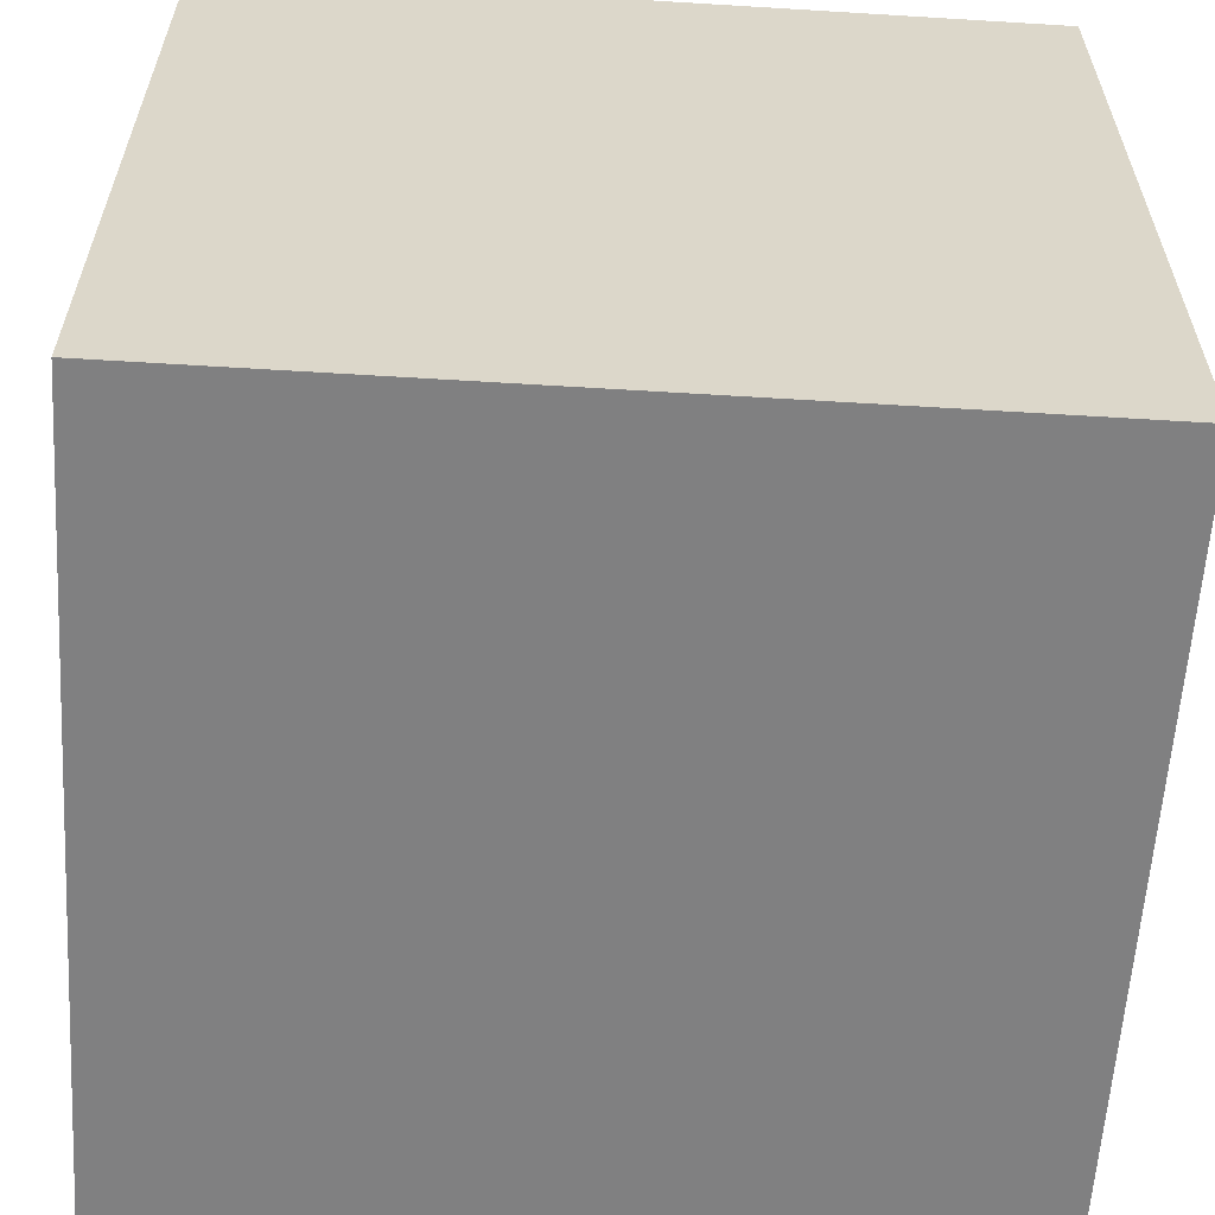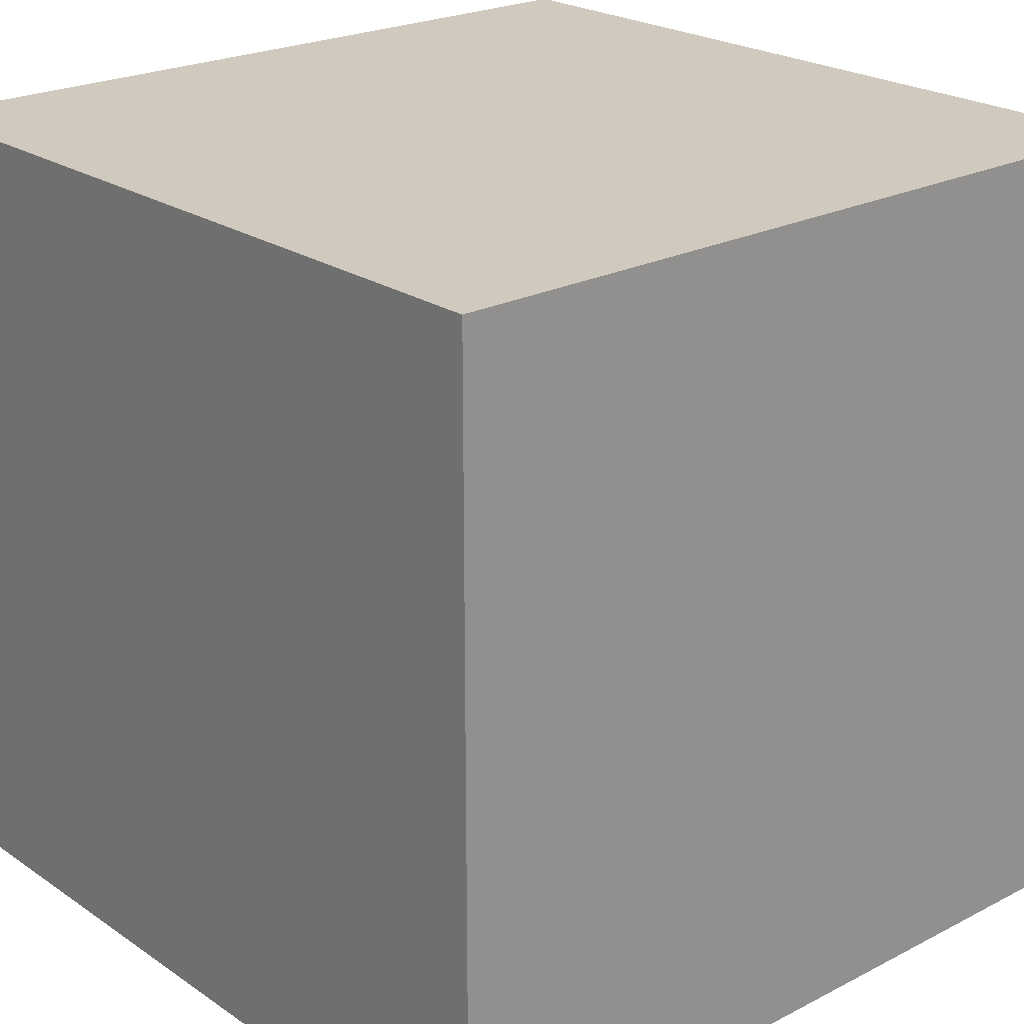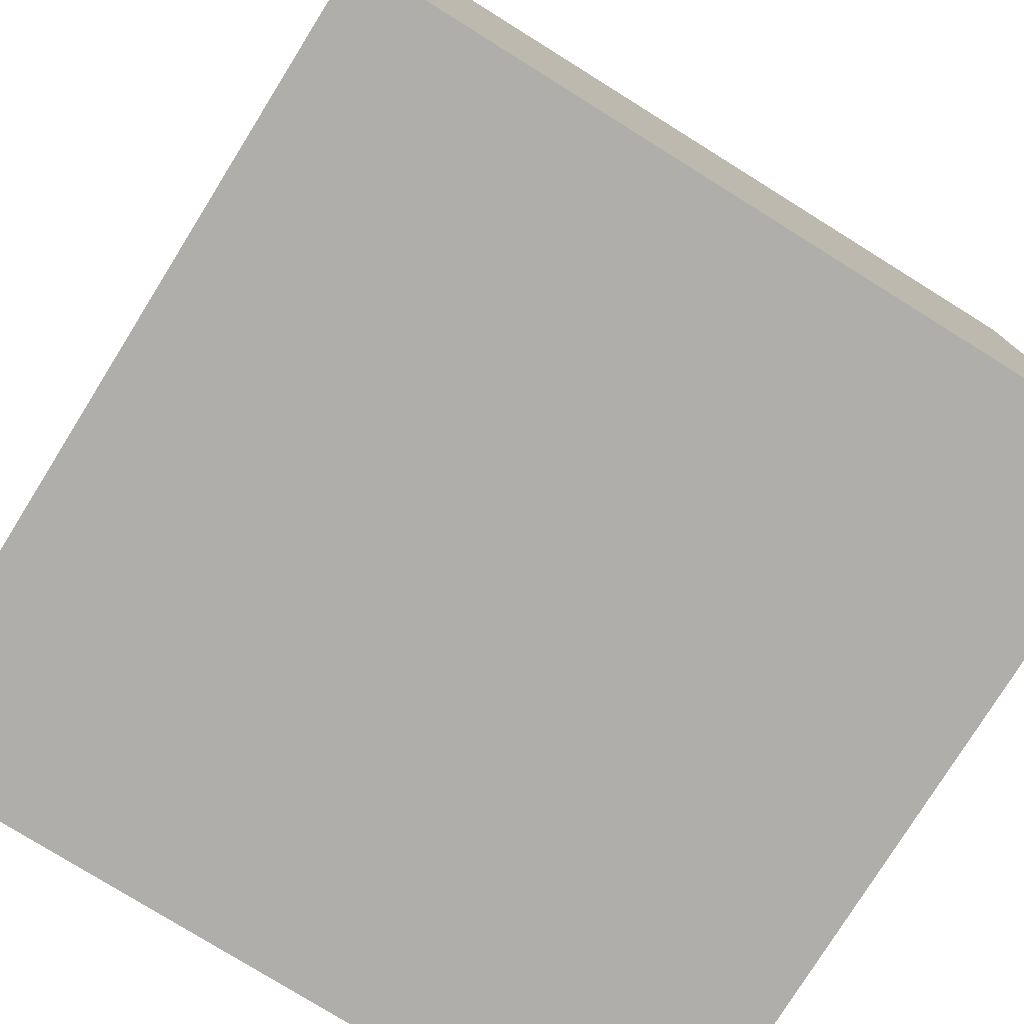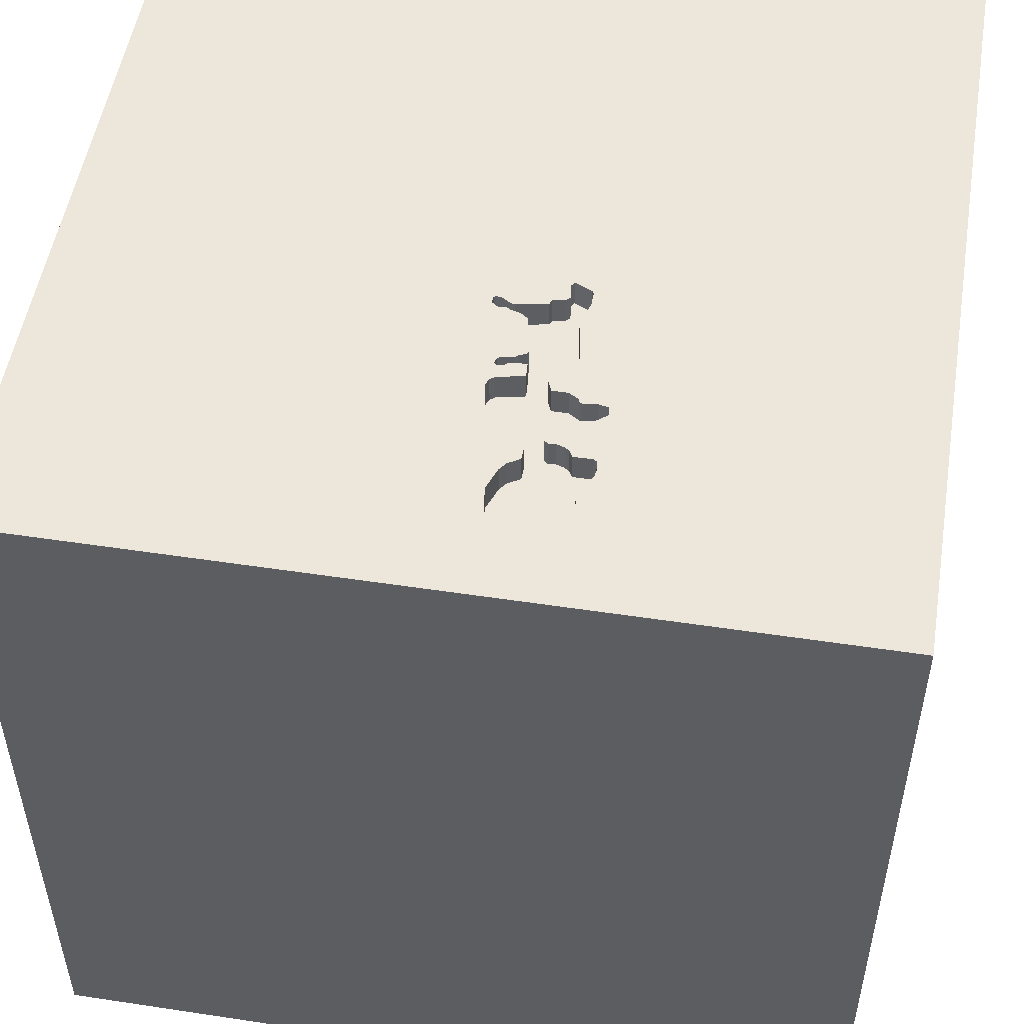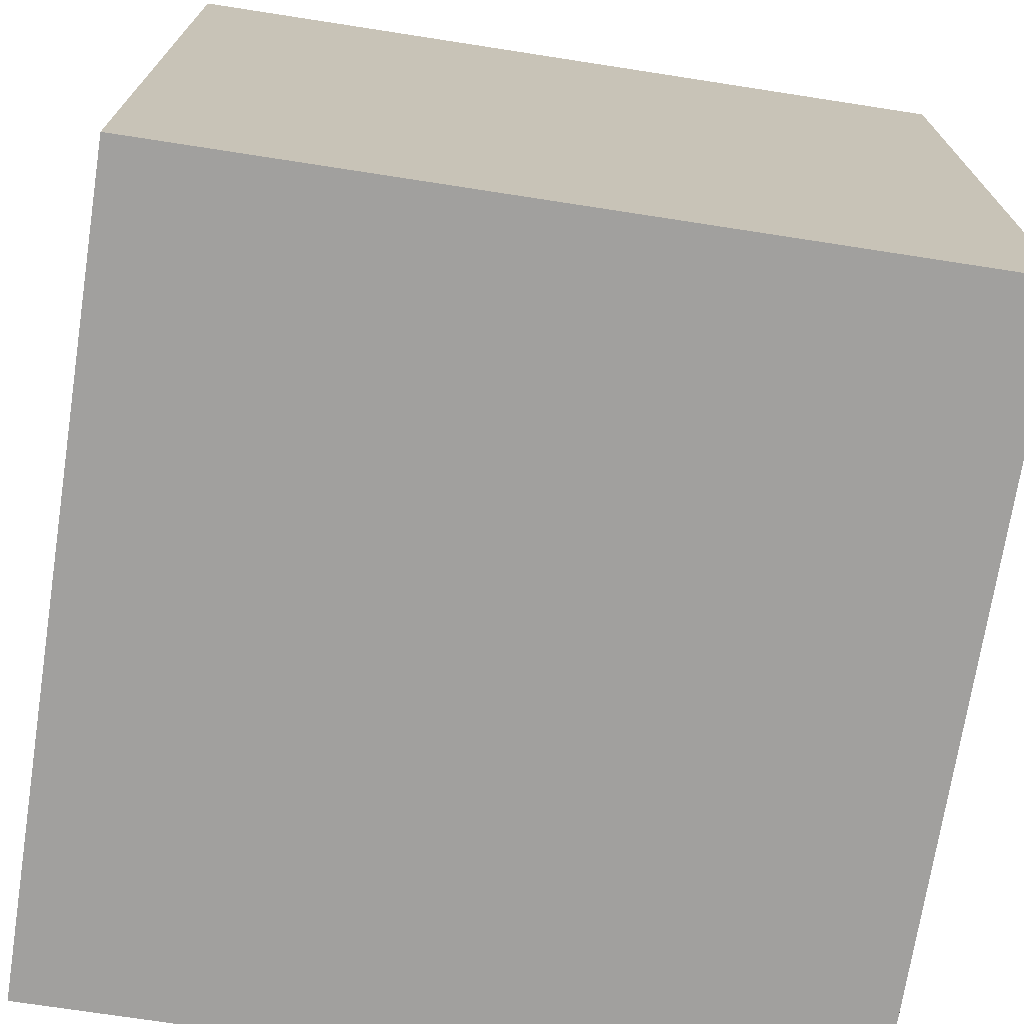
<metadata>
{"format":"obj","ext":"obj","renderer":"f3d","projection":"perspective","resolution":1024,"background":"white","views":[{"elev":-60.1,"azim":176.4,"up":"+Y"},{"elev":22.9,"azim":48.8,"up":"+Z"},{"elev":-77.9,"azim":-121.9,"up":"+Z"},{"elev":51.7,"azim":9.3,"up":"+Y"},{"elev":-71.8,"azim":81.2,"up":"+Z"}]}
</metadata>
<code>
o carriage_19
v 0.1792 1.5 0.2781
v 0.1792 1.4 0.2781
v 0.3799 1.5 1.102
v 0.3799 1.4 1.102
v 0.3892 1.5 0.7678
v 0.3892 1.4 0.7678
v 0.04664 1.5 0.584
v 0.26 1.5 0.8832
v 0.1399 1.5 0.5123
v 0.2661 1.5 0.5591
v 0.1643 1.5 1.212
v 0.1808 1.5 0.8635
v 0.04226 1.5 0.5562
v 0.2832 1.5 0.8795
v 0.2832 1.4 0.8795
v 0.123 1.5 1.009
v 0.123 1.4 1.009
v 0.05001 1.5 0.6358
v 0.2921 1.5 0.6643
v 0.3922 1.5 0.6961
v 0.3922 1.4 0.6961
v 0.05169 1.5 0.3125
v -0.4427 -0 1.5
v -1.094 -1.5 -0.02604
v -0.8366 1.5 0.446
v 0.2891 1.5 1.159
v 0.3411 1.5 0.7041
v 0.4244 1.5 0.9619
v 0.2978 1.5 0.307
v 0.007285 1.5 0.3336
v 0.04048 1.5 0.3331
v 0.04048 1.4 0.3331
v 0.09719 1.5 0.5428
v 0.09719 1.4 0.5428
v 0.4427 0.1562 1.5
v 0.1432 1.113 -1.5
v 0.5396 -0.4264 -1.5
v 0.4167 -0.4688 1.5
v 0.4167 -1.5 -1.042
v 0.4427 -1.5 0.1823
v 1.5 -1.5 -1.5
v 0.6771 -1.5 -0.5078
v 1.5 -1.5 1.5
v 0.5208 -1.5 0.8073
v 0.3125 0.7812 1.5
v 0.5957 1.5 0.3906
v 0.312 1.5 0.6765
v 0.3132 1.5 0.8891
v 0.3155 1.5 1.138
v -0.1042 1.5 -1.5
v 0.3011 1.5 0.7817
v 0.333 1.5 -0.245
v 0.1562 1.5 1.5
v 0.2782 1.5 0.3338
v 0.2782 1.4 0.3338
v 0.1014 1.5 1.145
v 0.04869 1.5 0.7786
v 0.2373 1.5 0.2547
v 0.2373 1.4 0.2547
v 0.1433 1.5 0.5641
v 0.1433 1.4 0.5641
v 0.3132 1.4 0.8891
v 0.2722 1.5 0.81
v 0.2722 1.4 0.81
v 0.01302 -1.042 1.5
v 0 0.4687 1.5
v -0.1823 1.068 1.5
v -0.1562 -0.4688 1.5
v -0.1562 -1.5 -0.8333
v 0 -1.5 0.05208
v 0 -1.5 0.6771
v -0.2279 -1.5 1.159
v -0.1562 -1.5 -1.25
v -0.1562 -1.5 -0.4167
v 0.2891 1.4 1.159
v 0.1425 1.5 0.9824
v 0.1425 1.4 0.9824
v 0.03292 1.5 0.648
v 0.03292 1.4 0.648
v 0.241 1.5 0.1876
v 0.241 1.4 0.1876
v 0.2571 1.5 0.8195
v 0.4305 1.5 0.7281
v 0.4305 1.4 0.7281
v 1.5 1.5 -1.5
v 1.198 0.07812 1.5
v 1.042 -1.5 0.4167
v 1.094 -1.5 -0.02604
v 0.4085 1.5 1.012
v 0.4085 1.4 1.012
v 0.3762 1.5 1.078
v 0.2661 1.4 0.5591
v 0.242 1.5 0.829
v 0.242 1.4 0.829
v 0.2231 1.5 1.193
v 0.2231 1.4 1.193
v 0.3364 1.5 0.9127
v 0.2978 1.4 0.307
v 0.04869 1.4 0.7786
v -0.01418 1.5 0.3179
v -0.01418 1.4 0.3179
v 0.235 1.5 0.6637
v 0.235 1.4 0.6637
v 0.1006 1.5 0.6253
v 0.3025 1.5 0.2159
v 0.3003 1.5 0.5347
v 0.3003 1.4 0.5347
v 0.2439 1.5 0.8715
v 0.02001 1.5 0.2936
v 0.02001 1.4 0.2936
v 0.329 1.5 0.687
v 0.329 1.4 0.687
v -0.625 -0.4688 1.5
v -0.4427 -1.5 0.5208
v -0.5469 -1.5 -0.2083
v -0.4948 0.5208 1.5
v -0.3125 1.5 1.081
v -1.5 0.2083 0.4557
v -1.5 0.4167 -0.1562
v -1.5 0.3125 1.094
v -1.5 0.2214 -0.5469
v -1.5 1.5 -1.5
v -1.5 1.5 1.5
v -1.5 -0.05208 -0.9896
v -1.5 -0.05208 -0
v -1.5 -0.1823 1.146
v -1.5 1.042 0.07812
v -1.5 -0.4427 0.5208
v -1.5 -0.5469 -0.2148
v -1.5 -1.5 -1.5
v -1.5 -1.276 -0.05208
v 0.3045 1.5 0.5213
v 0.02265 1.5 0.6733
v 0.4193 1.5 0.9294
v 0.2439 1.4 0.8715
v 0.4244 1.4 0.9619
v 0.06148 1.5 0.3156
v 0.206 1.5 1.205
v 0.04664 1.4 0.584
v 0.4273 1.5 0.7381
v 0.03577 1.5 0.7568
v 0.03577 1.4 0.7568
v 0.4086 1.5 0.9216
v 0.08228 1.5 0.5689
v 0.08228 1.4 0.5689
v 0.3293 1.5 0.9008
v 0.3293 1.4 0.9008
v 0.1748 1.5 0.8253
v 0.1748 1.4 0.8253
v 0.3782 1.5 1.031
v 0.2209 1.5 0.2715
v 0.2209 1.4 0.2715
v 0.1321 1.5 0.5231
v 0.1321 1.4 0.5231
v 0.2463 1.5 1.189
v -0.00464 1.5 0.2879
v 0.04226 1.4 0.5562
v 0.1642 1.5 0.9695
v 0.3704 1.5 1.042
v 0.3704 1.4 1.042
v 0.1127 1.5 0.3693
v 0.1127 1.4 0.3693
v 0.2199 1.5 0.6281
v 0.2199 1.4 0.6281
v -0.01319 1.5 0.294
v 0.3411 1.4 0.7041
v 1.5 -0.0708 0.3544
v 1.5 1.5 1.5
v 0.1643 1.4 1.212
v 0.07491 1.5 0.5463
v 0.05121 1.5 0.3409
v 0.414 1.5 1.002
v -1.5 -1.5 1.5
v 0.2292 1.5 0.2037
v 0.3767 1.5 1.112
v 0.3767 1.4 1.112
v 0.206 1.4 1.205
v 0.04147 1.5 0.3092
v 0.04147 1.4 0.3092
v 0.02265 1.4 0.6733
v 0.09287 1.5 1.09
v 0.09287 1.4 1.09
v 0.1096 1.5 0.5314
v 0.3073 1.5 0.2769
v 0.3073 1.4 0.2769
v -0.00464 1.4 0.2879
v 0.06983 1.5 0.5804
v 0.0359 1.5 0.5762
v 0.0359 1.4 0.5762
v 0.1467 1.5 0.6158
v 0.1467 1.4 0.6158
v 0.1399 1.4 0.5123
v 0.3782 1.4 1.031
v 0.1168 1.5 0.3045
v 0.2463 1.4 1.189
v 0.1872 1.5 0.9041
v 0.1872 1.4 0.9041
v 0.26 1.4 0.8832
v 0.3304 1.5 0.6963
v 0.3304 1.4 0.6963
v 0.8333 -0.4688 1.5
v 0.2172 1.5 0.581
v 0.2172 1.4 0.581
v 0.1605 1.5 0.7943
v 0.1605 1.4 0.7943
v 0.1074 1.5 1.183
v 0.1074 1.4 1.183
v 0.3418 1.5 1.132
v 0.186 1.5 0.9566
v 0.1096 1.4 0.5314
v 0.08586 1.5 0.3498
v 0.2 1.5 0.2748
v 0.08552 1.5 0.8013
v 0.08552 1.4 0.8013
v 0.186 1.4 0.9566
v -0.01319 1.4 0.294
v 0.3066 1.5 0.5147
v 0.3066 1.4 0.5147
v 0.2429 1.5 0.5627
v 0.4193 1.4 0.9294
v 0.3025 1.4 0.2159
v 0.4273 1.4 0.7381
v 0.1106 1.5 0.5667
v 0.08586 1.4 0.3498
v 0.3011 1.4 0.7817
v 0.06983 1.4 0.5804
v 0.3086 1.5 0.2245
v 0.3086 1.4 0.2245
v 0.4195 1.5 0.9912
v 0.4195 1.4 0.9912
v 0.3422 1.5 0.9225
v 0.3422 1.4 0.9225
v 0.2429 1.4 0.5627
v 0.1035 1.5 0.537
v 0.1042 1.5 1.354
v 0.2921 1.4 0.6643
v 0.3418 1.4 1.132
v 0.1721 1.5 0.2934
v 0.1721 1.4 0.2934
v 0.007285 1.4 0.3336
v 0.4268 1.5 0.7049
v 0.4268 1.4 0.7049
v 0.05081 1.5 0.5501
v 0.05081 1.4 0.5501
v 0.2292 1.4 0.2037
v 0.05001 1.4 0.6358
v 0.06148 1.4 0.3156
v 0.05121 1.4 0.3409
v 0.2717 1.5 0.2017
v 0.2915 1.5 1.144
v 0.2915 1.4 1.144
v 0.4086 1.4 0.9216
f 123 126 173
f 173 131 130
f 43 65 173
f 173 72 43
f 130 24 173
f 126 128 173
f 173 114 72
f 65 113 173
f 123 120 126
f 65 68 113
f 173 23 123
f 128 131 173
f 113 23 173
f 126 118 128
f 128 129 131
f 24 114 173
f 114 71 72
f 120 118 126
f 24 115 114
f 129 130 131
f 71 44 72
f 72 44 43
f 68 23 113
f 128 125 129
f 65 38 68
f 123 118 120
f 118 125 128
f 114 70 71
f 43 38 65
f 130 115 24
f 115 70 114
f 23 116 123
f 71 40 44
f 70 40 71
f 43 201 38
f 68 35 23
f 38 35 68
f 118 119 125
f 125 121 129
f 74 70 115
f 23 66 116
f 35 66 23
f 123 127 118
f 130 74 115
f 40 87 44
f 87 43 44
f 127 119 118
f 119 121 125
f 121 124 129
f 124 130 129
f 130 69 74
f 201 35 38
f 66 67 116
f 67 123 116
f 74 40 70
f 74 42 40
f 201 86 35
f 35 45 66
f 117 25 123
f 130 73 69
f 40 88 87
f 43 86 201
f 127 122 119
f 69 42 74
f 66 45 67
f 122 121 119
f 69 39 42
f 42 88 40
f 35 168 45
f 25 122 123
f 122 127 123
f 124 122 130
f 130 41 73
f 87 41 43
f 167 168 43
f 168 86 43
f 86 168 35
f 121 122 124
f 73 39 69
f 88 41 87
f 167 43 41
f 45 168 67
f 67 53 123
f 117 123 53
f 42 41 88
f 235 117 53
f 117 57 141
f 170 183 25
f 25 117 7
f 25 7 188
f 25 188 13
f 243 170 25
f 25 13 243
f 171 31 30
f 30 100 25
f 211 171 30
f 25 211 30
f 39 41 42
f 168 53 67
f 56 117 235
f 181 213 117
f 117 56 181
f 213 57 117
f 117 141 133
f 187 7 117
f 117 133 78
f 104 223 144
f 187 117 78
f 104 144 187
f 187 78 18
f 18 104 187
f 234 183 170
f 170 33 234
f 25 183 161
f 25 161 211
f 25 100 165
f 137 194 52
f 22 137 52
f 52 25 165
f 52 165 156
f 109 178 22
f 52 156 109
f 52 109 22
f 122 25 52
f 122 37 130
f 41 39 73
f 49 235 53
f 49 250 26
f 206 56 235
f 11 206 235
f 235 49 26
f 235 26 155
f 155 95 138
f 138 11 235
f 155 138 235
f 213 181 16
f 158 209 213
f 213 16 76
f 213 76 158
f 213 12 148
f 148 204 213
f 190 60 223
f 104 190 223
f 183 9 161
f 37 41 130
f 209 196 12
f 213 209 12
f 183 153 9
f 194 238 1
f 184 29 46
f 1 212 151
f 184 46 52
f 1 151 58
f 227 184 52
f 1 58 174
f 105 227 52
f 194 1 174
f 249 105 52
f 80 249 52
f 194 174 80
f 52 194 80
f 168 49 53
f 54 46 29
f 168 91 3
f 208 49 168
f 168 3 175
f 175 208 168
f 217 132 46
f 54 217 46
f 168 134 28
f 89 150 159
f 89 159 91
f 168 28 229
f 89 91 168
f 168 229 172
f 168 172 89
f 132 106 46
f 140 97 231
f 134 168 140
f 140 231 143
f 143 134 140
f 47 46 106
f 163 102 19
f 19 47 106
f 19 106 163
f 36 37 122
f 46 140 168
f 146 97 140
f 5 51 48
f 48 146 140
f 140 5 48
f 46 47 111
f 27 46 111
f 111 199 27
f 219 202 163
f 163 106 10
f 10 219 163
f 85 37 36
f 83 140 46
f 46 27 20
f 241 83 46
f 20 241 46
f 14 48 51
f 63 82 93
f 63 93 108
f 14 51 63
f 108 8 14
f 63 108 14
f 50 122 52
f 50 36 122
f 168 52 46
f 85 50 52
f 85 36 50
f 41 37 85
f 85 168 167
f 85 52 168
f 85 167 41
f 59 228 221
f 59 185 228
f 245 59 221
f 221 228 105
f 59 98 185
f 184 227 228
f 228 185 184
f 174 58 59
f 59 245 174
f 221 81 245
f 227 105 228
f 105 249 221
f 59 152 98
f 185 98 184
f 58 151 59
f 249 80 81
f 81 221 249
f 245 81 174
f 152 59 151
f 55 98 152
f 29 184 98
f 80 174 81
f 151 212 152
f 98 55 29
f 239 55 152
f 212 1 2
f 2 152 212
f 54 29 55
f 55 239 162
f 152 2 239
f 55 218 217
f 217 54 55
f 55 162 192
f 162 239 224
f 1 238 239
f 239 2 1
f 192 218 55
f 192 162 161
f 161 9 192
f 162 224 161
f 247 224 239
f 238 194 239
f 218 107 132
f 132 217 218
f 218 192 233
f 9 153 192
f 211 161 224
f 224 247 248
f 247 239 194
f 194 137 247
f 106 132 107
f 218 92 107
f 92 218 233
f 233 192 203
f 154 192 153
f 224 248 211
f 32 248 247
f 247 137 22
f 107 92 10
f 10 106 107
f 92 233 10
f 233 203 219
f 203 192 61
f 154 61 192
f 153 183 154
f 171 211 248
f 248 32 171
f 32 247 179
f 22 178 179
f 179 247 22
f 219 10 233
f 202 219 203
f 191 203 61
f 154 210 61
f 210 154 183
f 31 171 32
f 179 240 32
f 163 202 203
f 203 164 163
f 164 203 191
f 191 61 190
f 210 34 61
f 210 183 234
f 32 240 31
f 110 240 179
f 178 109 110
f 110 179 178
f 164 191 103
f 60 190 61
f 191 190 104
f 234 33 34
f 34 210 234
f 145 61 34
f 30 31 240
f 110 101 240
f 109 156 110
f 164 103 163
f 191 205 103
f 223 60 61
f 61 145 223
f 104 18 246
f 246 191 104
f 34 33 170
f 244 145 34
f 240 101 30
f 101 110 186
f 186 110 156
f 102 163 103
f 205 191 142
f 103 205 64
f 145 144 223
f 142 191 246
f 170 243 244
f 244 34 170
f 145 244 226
f 100 30 101
f 216 101 186
f 156 165 186
f 19 102 103
f 103 236 19
f 214 205 142
f 64 225 103
f 64 205 94
f 187 144 145
f 145 226 187
f 142 246 180
f 18 78 79
f 79 246 18
f 243 13 244
f 244 157 226
f 101 216 165
f 165 100 101
f 216 186 165
f 103 225 236
f 213 204 205
f 205 214 213
f 142 99 214
f 63 51 225
f 225 64 63
f 82 63 64
f 64 94 82
f 149 94 205
f 142 180 141
f 246 79 180
f 78 133 79
f 157 244 13
f 139 226 157
f 47 19 236
f 236 112 47
f 236 225 200
f 204 148 205
f 141 57 99
f 99 142 141
f 57 213 214
f 214 99 57
f 51 5 225
f 93 82 94
f 94 149 135
f 149 205 148
f 7 187 226
f 226 139 7
f 133 141 180
f 180 79 133
f 157 189 139
f 112 111 47
f 236 200 112
f 166 200 225
f 6 225 5
f 108 93 94
f 94 135 108
f 197 135 149
f 149 148 12
f 13 188 189
f 189 157 13
f 139 189 7
f 199 111 112
f 112 200 199
f 27 199 200
f 200 166 27
f 6 166 225
f 135 197 198
f 12 196 197
f 197 149 12
f 188 7 189
f 21 166 6
f 5 140 222
f 222 6 5
f 8 108 135
f 135 198 8
f 197 215 198
f 196 209 197
f 20 27 166
f 166 21 20
f 222 21 6
f 140 83 222
f 215 197 209
f 198 215 232
f 222 84 21
f 84 222 83
f 14 8 198
f 198 15 14
f 209 158 215
f 198 232 62
f 232 215 160
f 21 242 20
f 21 84 242
f 15 198 62
f 158 76 77
f 77 215 158
f 62 232 147
f 160 193 232
f 160 215 251
f 241 20 242
f 83 241 242
f 242 84 83
f 15 62 14
f 17 215 77
f 76 16 77
f 62 147 48
f 97 146 147
f 147 232 97
f 159 150 193
f 193 160 159
f 193 90 232
f 251 237 160
f 17 251 215
f 48 14 62
f 17 77 16
f 146 48 147
f 232 231 97
f 150 89 90
f 90 193 150
f 232 90 230
f 237 251 49
f 49 208 237
f 237 4 160
f 251 17 182
f 16 181 17
f 143 231 232
f 232 252 143
f 91 159 160
f 160 4 91
f 89 172 90
f 232 230 136
f 172 229 230
f 230 90 172
f 251 250 49
f 176 4 237
f 182 96 251
f 182 17 181
f 136 252 232
f 4 3 91
f 136 230 28
f 229 28 230
f 251 75 26
f 26 250 251
f 208 175 176
f 176 237 208
f 4 176 3
f 207 96 182
f 195 251 96
f 181 56 182
f 134 143 252
f 252 220 134
f 252 136 220
f 195 75 251
f 175 3 176
f 96 207 169
f 207 182 56
f 56 206 207
f 195 96 155
f 220 136 28
f 28 134 220
f 155 26 75
f 75 195 155
f 96 169 177
f 169 207 11
f 206 11 207
f 95 155 96
f 138 95 96
f 96 177 138
f 11 138 177
f 177 169 11

</code>
